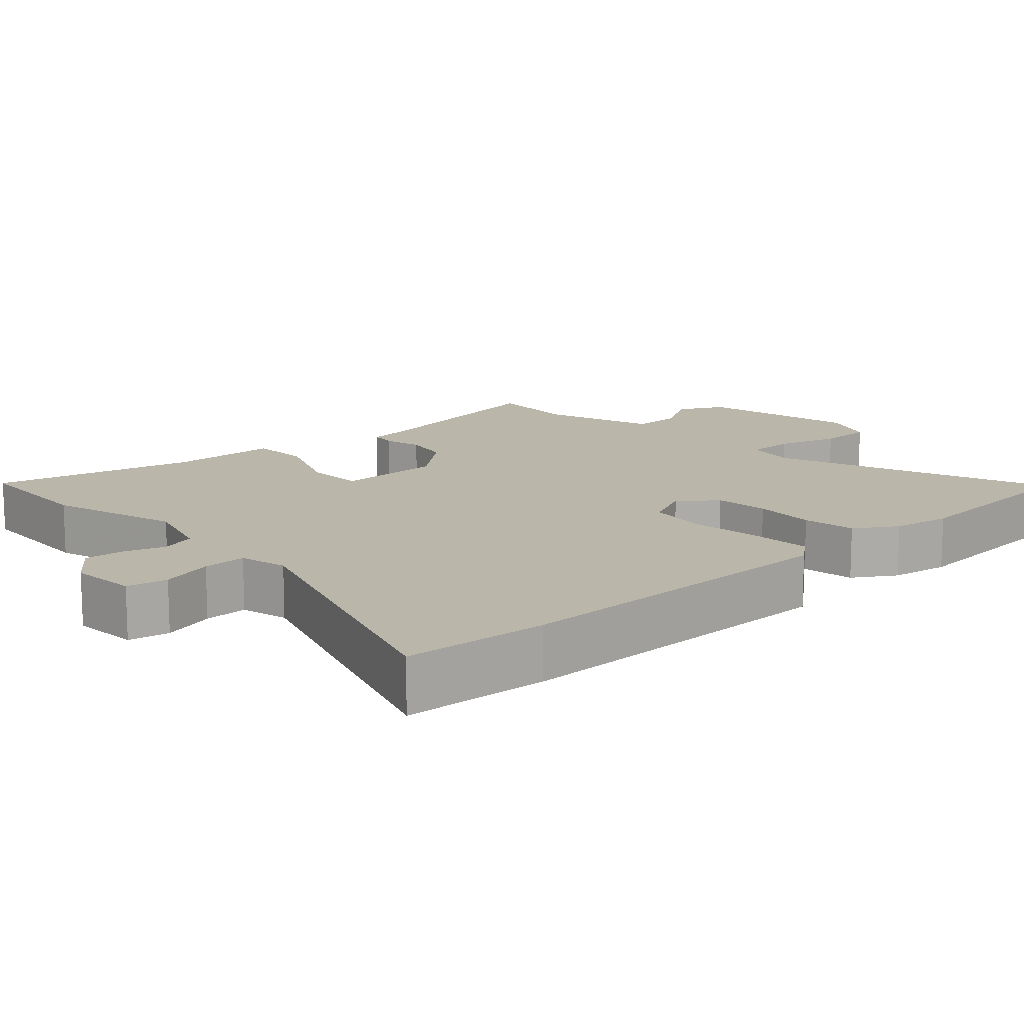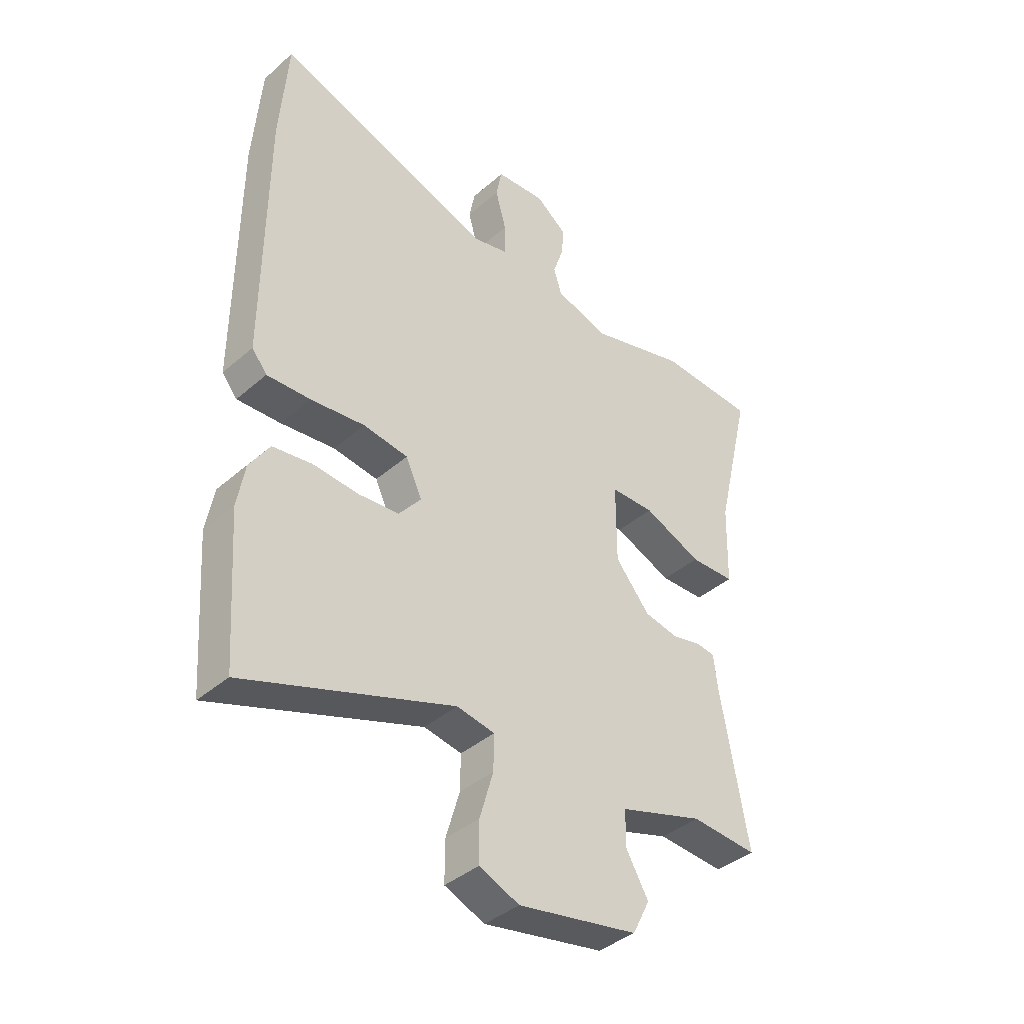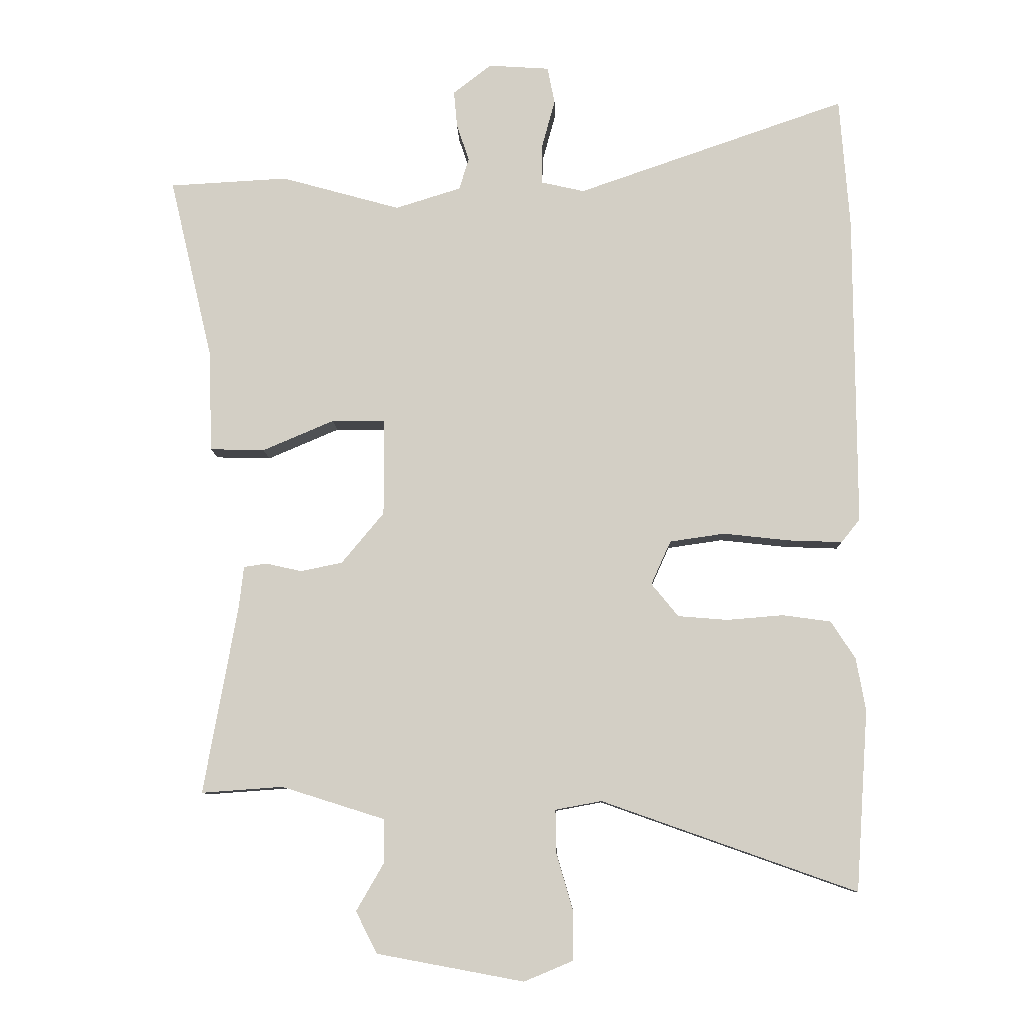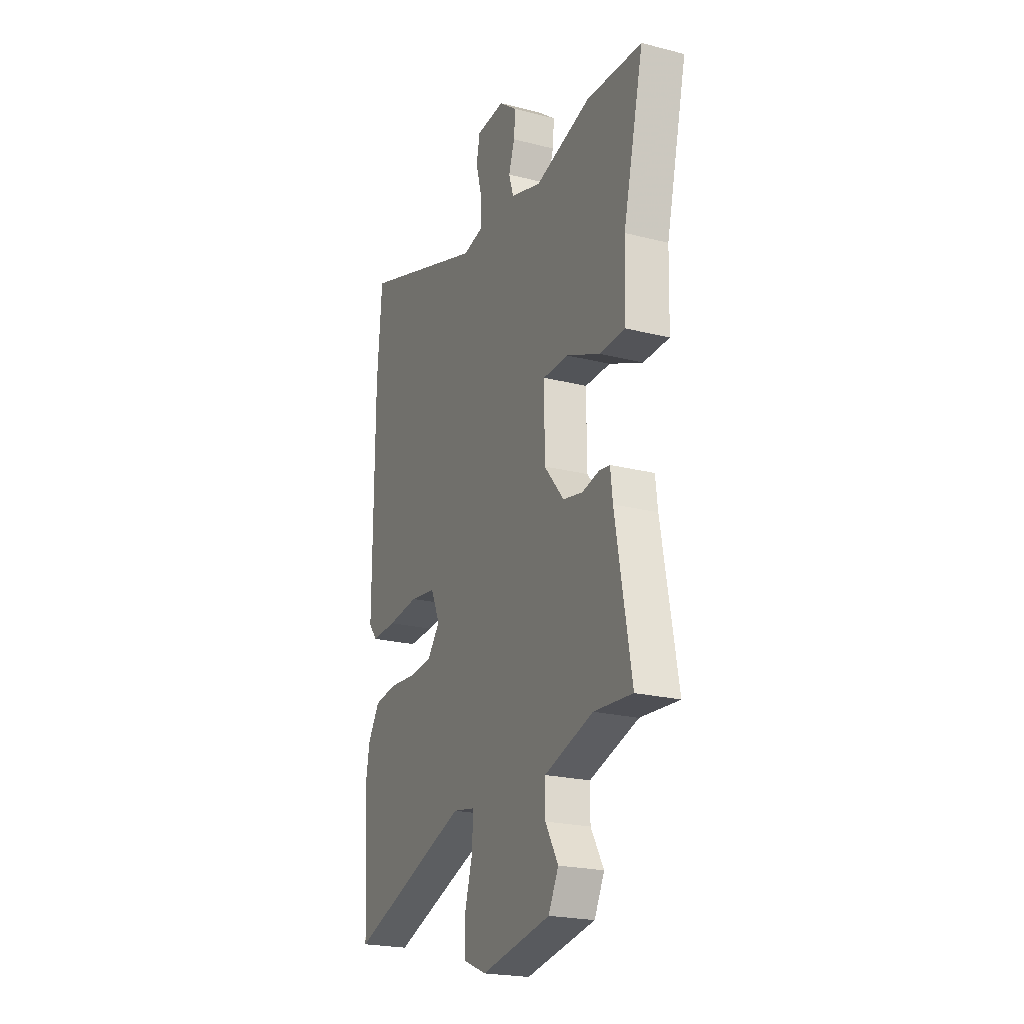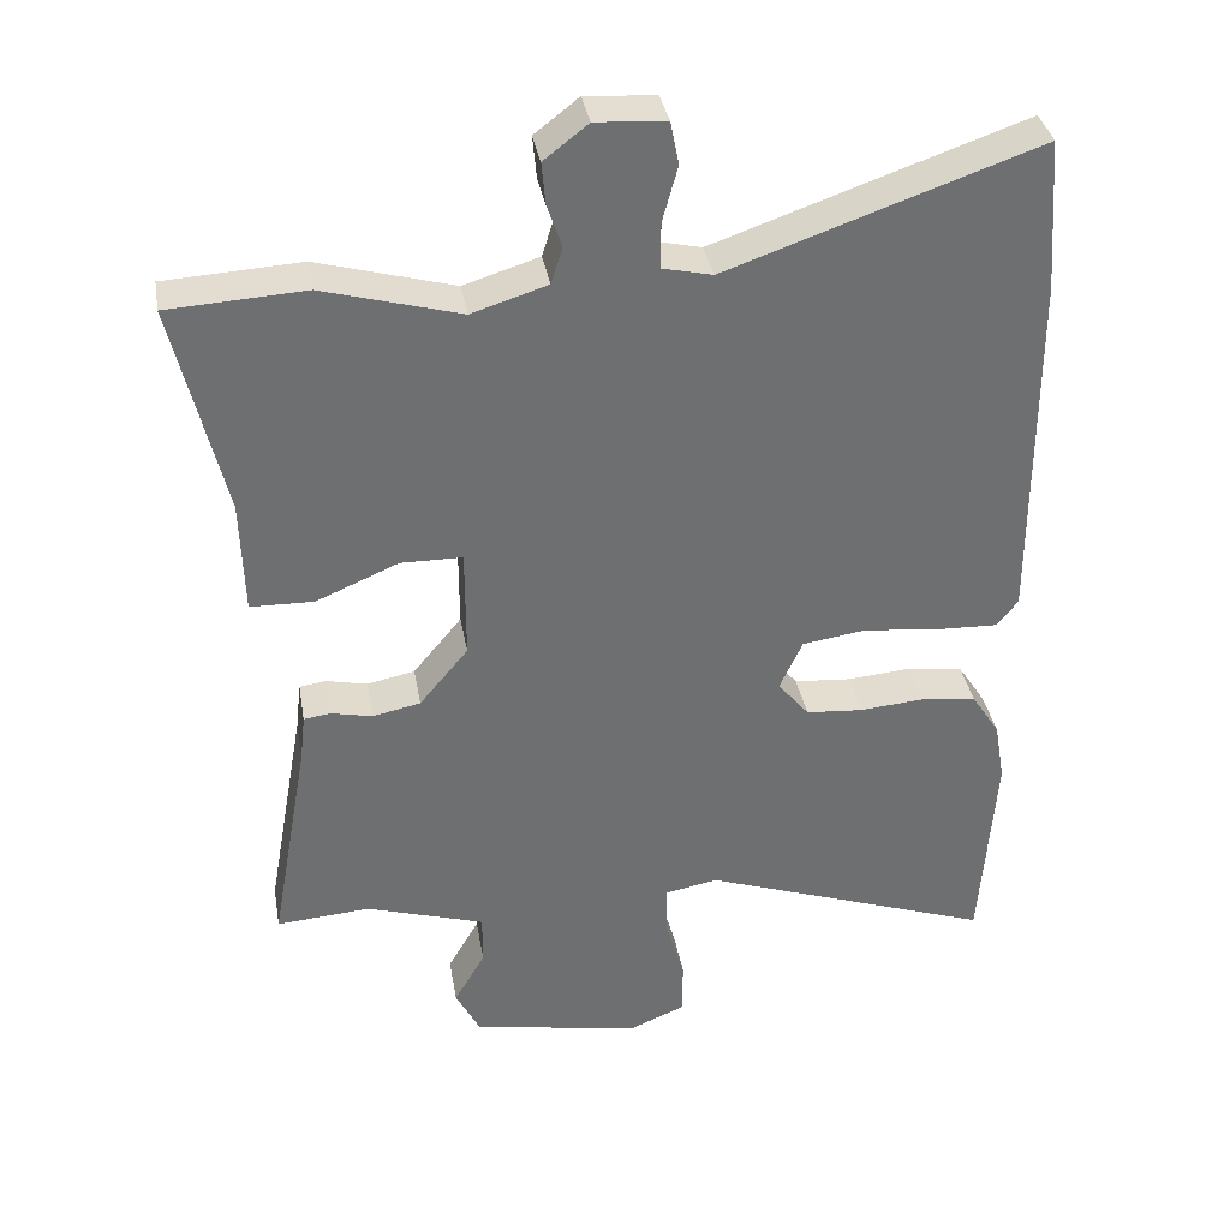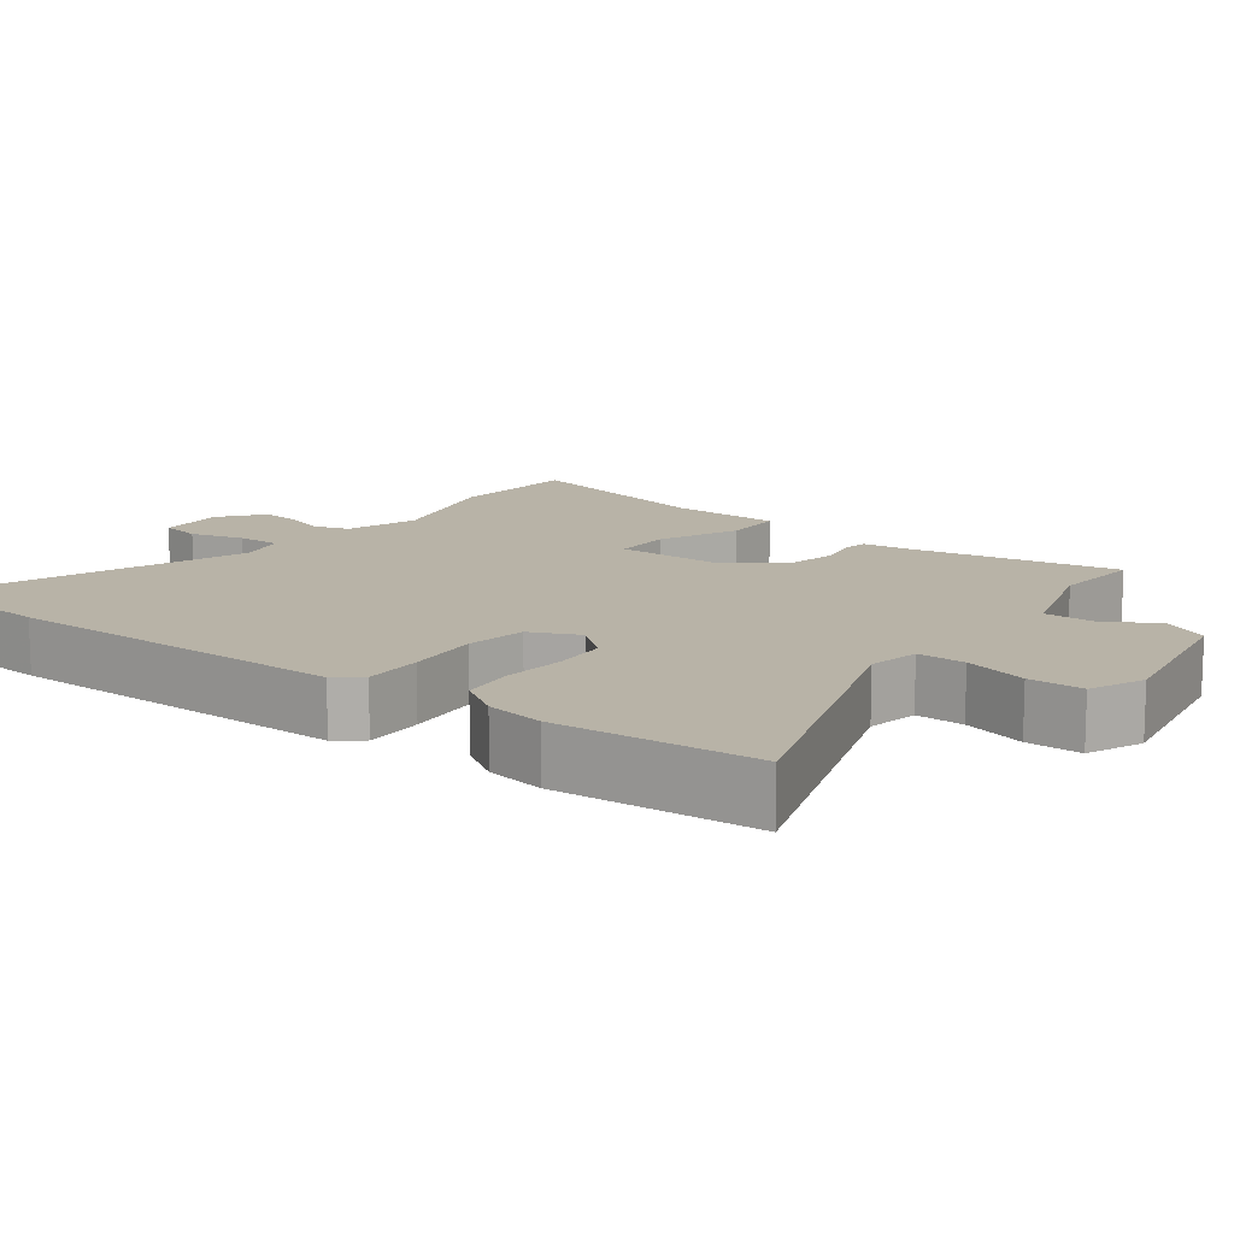
<metadata>
{"format":"obj","ext":"obj","renderer":"f3d","projection":"perspective","resolution":1024,"background":"white","views":[{"elev":13.8,"azim":46.9,"up":"+Y"},{"elev":-39.6,"azim":137.1,"up":"+Z"},{"elev":-9.1,"azim":1.6,"up":"+Z"},{"elev":-22.2,"azim":-113.9,"up":"+Z"},{"elev":35.9,"azim":-9.9,"up":"+Z"},{"elev":12.9,"azim":127.2,"up":"+Y"}]}
</metadata>
<code>
v -0.503 0.07 -0.467
v -0.452 0.07 -0.181
v -0.445 0.07 -0.119
v -0.41 0.07 -0.114
v -0.356 0.07 -0.126
v -0.293 0.07 -0.113
v -0.229 0.07 -0.036
v -0.229 0.07 0.11
v -0.31 0.07 0.111
v -0.418 0.07 0.065
v -0.501 0.07 0.067
v -0.505 0.07 0.217
v -0.571 0.07 0.496
v -0.392 0.07 0.506
v -0.212 0.07 0.456
v -0.113 0.07 0.487
v -0.098 0.07 0.535
v -0.117 0.07 0.591
v -0.122 0.07 0.646
v -0.064 0.07 0.691
v 0.028 0.07 0.685
v 0.039 0.07 0.629
v 0.019 0.07 0.556
v 0.018 0.07 0.496
v 0.084 0.07 0.481
v 0.491 0.07 0.622
v 0.506 0.07 0.423
v 0.508 0.07 -0.049
v 0.48 0.07 -0.084
v 0.399 0.07 -0.081
v 0.299 0.07 -0.07
v 0.216 0.07 -0.082
v 0.186 0.07 -0.148
v 0.227 0.07 -0.198
v 0.302 0.07 -0.204
v 0.387 0.07 -0.197
v 0.46 0.07 -0.207
v 0.497 0.07 -0.264
v 0.511 0.07 -0.344
v 0.492 0.07 -0.616
v 0.107 0.07 -0.48
v 0.037 0.07 -0.493
v 0.038 0.07 -0.558
v 0.063 0.07 -0.644
v 0.063 0.07 -0.718
v -0.011 0.07 -0.749
v -0.233 0.07 -0.708
v -0.265 0.07 -0.645
v -0.224 0.07 -0.574
v -0.224 0.07 -0.507
v -0.38 0.07 -0.458
v -0.503 0 -0.467
v -0.452 0 -0.181
v -0.445 0 -0.119
v -0.41 0 -0.114
v -0.356 0 -0.126
v -0.293 0 -0.113
v -0.229 0 -0.036
v -0.229 0 0.11
v -0.31 0 0.111
v -0.418 0 0.065
v -0.501 0 0.067
v -0.505 0 0.217
v -0.571 0 0.496
v -0.392 0 0.506
v -0.212 0 0.456
v -0.113 0 0.487
v -0.098 0 0.535
v -0.117 0 0.591
v -0.122 0 0.646
v -0.064 0 0.691
v 0.028 0 0.685
v 0.039 0 0.629
v 0.019 0 0.556
v 0.018 0 0.496
v 0.084 0 0.481
v 0.491 0 0.622
v 0.506 0 0.423
v 0.508 0 -0.049
v 0.48 0 -0.084
v 0.399 0 -0.081
v 0.299 0 -0.07
v 0.216 0 -0.082
v 0.186 0 -0.148
v 0.227 0 -0.198
v 0.302 0 -0.204
v 0.387 0 -0.197
v 0.46 0 -0.207
v 0.497 0 -0.264
v 0.511 0 -0.344
v 0.492 0 -0.616
v 0.107 0 -0.48
v 0.037 0 -0.493
v 0.038 0 -0.558
v 0.063 0 -0.644
v 0.063 0 -0.718
v -0.011 0 -0.749
v -0.233 0 -0.708
v -0.265 0 -0.645
v -0.224 0 -0.574
v -0.224 0 -0.507
v -0.38 0 -0.458
f 46 47 48 49
f 46 49 50
f 43 44 45 46
f 42 43 46 50
f 41 42 50 51
f 39 40 41
f 38 39 41 51
f 35 36 37 38
f 34 35 38 51
f 28 29 30 31
f 26 27 28 31
f 25 26 31 32
f 24 25 32 33
f 20 21 22 23
f 20 23 24
f 17 18 19 20
f 17 20 24 33
f 12 13 14 15
f 12 15 16
f 9 10 11 12
f 8 9 12 16
f 7 8 16 17
f 2 3 4 5
f 2 5 6
f 1 2 6
f 33 34 51 1
f 7 17 33
f 1 6 7 33
f 100 99 98 97
f 101 100 97
f 97 96 95 94
f 101 97 94 93
f 102 101 93 92
f 92 91 90
f 102 92 90 89
f 89 88 87 86
f 102 89 86 85
f 82 81 80 79
f 82 79 78 77
f 83 82 77 76
f 84 83 76 75
f 74 73 72 71
f 75 74 71
f 71 70 69 68
f 84 75 71 68
f 66 65 64 63
f 67 66 63
f 63 62 61 60
f 67 63 60 59
f 68 67 59 58
f 56 55 54 53
f 57 56 53
f 57 53 52
f 52 102 85 84
f 84 68 58
f 84 58 57 52
f 1 52 53 2
f 2 53 54 3
f 3 54 55 4
f 4 55 56 5
f 5 56 57 6
f 6 57 58 7
f 7 58 59 8
f 8 59 60 9
f 9 60 61 10
f 10 61 62 11
f 11 62 63 12
f 12 63 64 13
f 13 64 65 14
f 14 65 66 15
f 15 66 67 16
f 16 67 68 17
f 17 68 69 18
f 18 69 70 19
f 19 70 71 20
f 20 71 72 21
f 21 72 73 22
f 22 73 74 23
f 23 74 75 24
f 24 75 76 25
f 25 76 77 26
f 26 77 78 27
f 27 78 79 28
f 28 79 80 29
f 29 80 81 30
f 30 81 82 31
f 31 82 83 32
f 32 83 84 33
f 33 84 85 34
f 34 85 86 35
f 35 86 87 36
f 36 87 88 37
f 37 88 89 38
f 38 89 90 39
f 39 90 91 40
f 40 91 92 41
f 41 92 93 42
f 42 93 94 43
f 43 94 95 44
f 44 95 96 45
f 45 96 97 46
f 46 97 98 47
f 47 98 99 48
f 48 99 100 49
f 49 100 101 50
f 50 101 102 51
f 51 102 52 1

</code>
